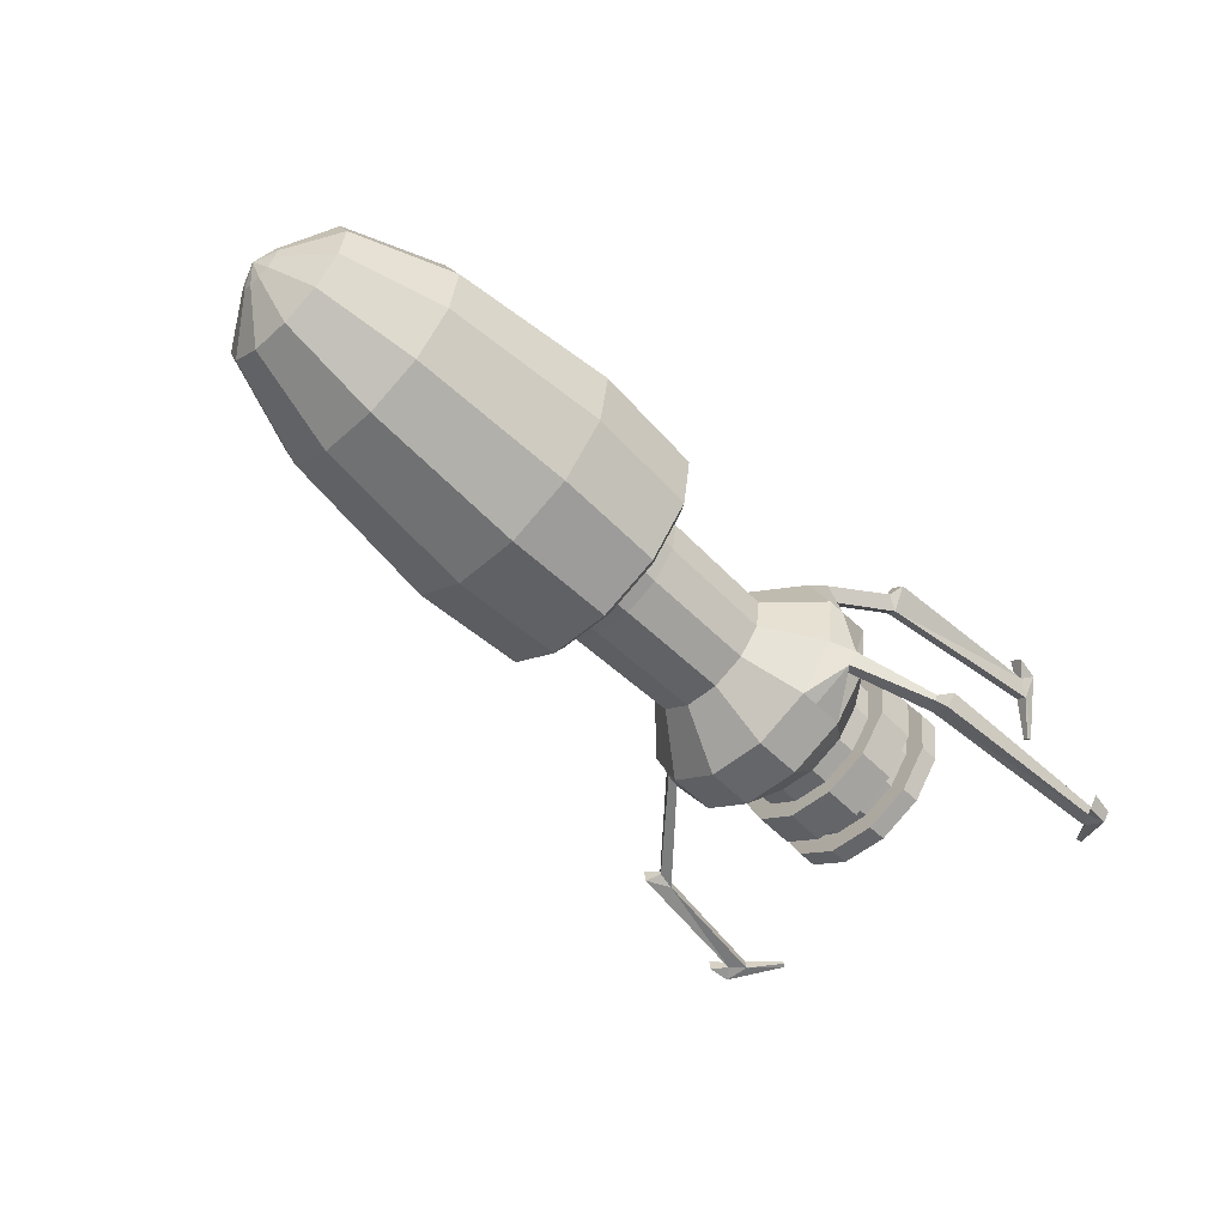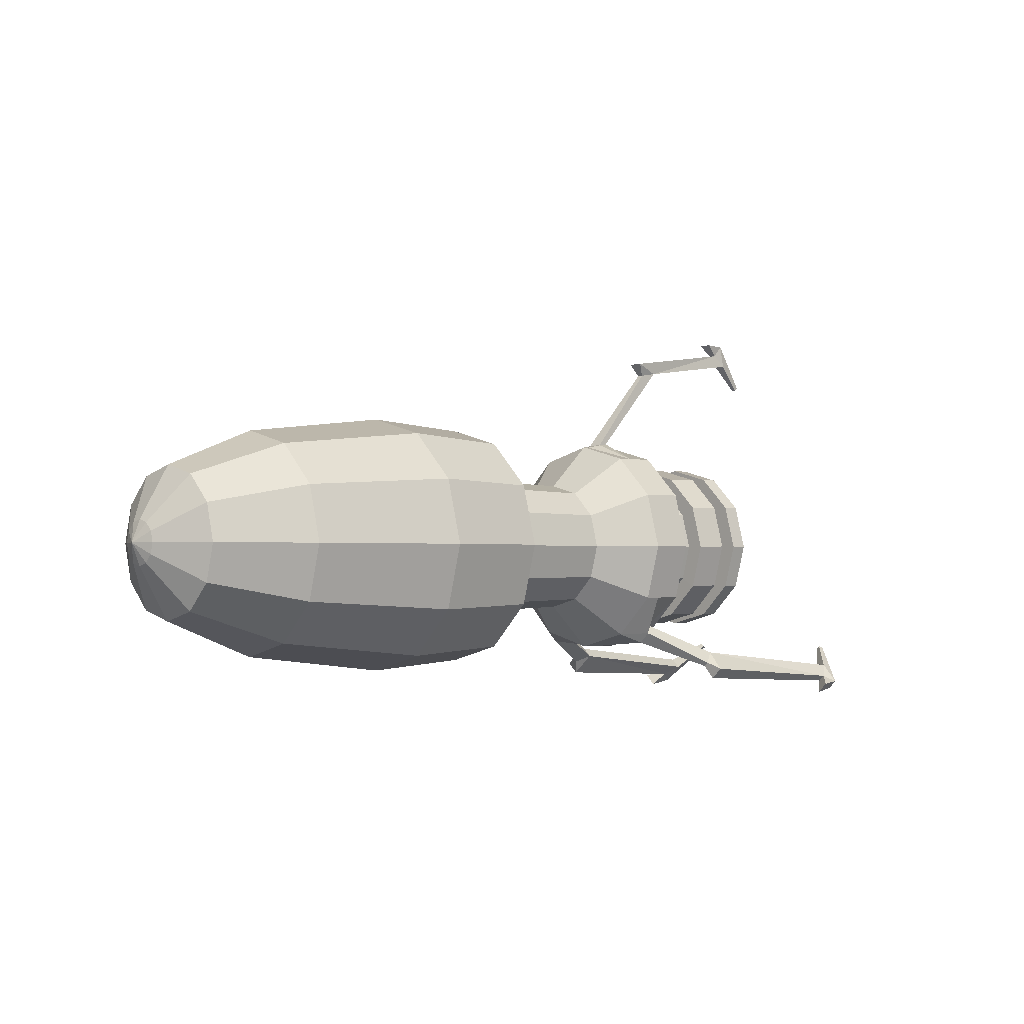
<metadata>
{"format":"obj","ext":"obj","renderer":"f3d","projection":"perspective","resolution":1024,"background":"white","views":[{"elev":-67.8,"azim":-44.6,"up":"+Z"},{"elev":-1.6,"azim":-50.7,"up":"+Y"}]}
</metadata>
<code>
o Cylinder
v 0.3315 0.0138 0.4093
v 0.3376 -0.1689 0.3608
v 0.3544 -0.3027 0.2281
v 0.3773 -0.3516 0.04679
v 0.4002 -0.3027 -0.1345
v 0.417 -0.1689 -0.2672
v 0.4231 0.0138 -0.3158
v 0.417 0.1965 -0.2672
v 0.4002 0.3303 -0.1345
v 0.3773 0.3792 0.04679
v 0.3544 0.3303 0.2281
v 0.3376 0.1965 0.3608
v -0.2757 0.0138 0.3494
v -0.2693 -0.1773 0.2986
v -0.2518 -0.3171 0.1599
v -0.2278 -0.3683 -0.02965
v -0.2039 -0.3171 -0.2192
v -0.1864 -0.1773 -0.358
v -0.1799 0.0138 -0.4087
v -0.1864 0.2048 -0.358
v -0.2039 0.3447 -0.2192
v -0.2278 0.3959 -0.02965
v -0.2518 0.3447 0.1599
v -0.2693 0.2048 0.2986
v 0.5746 0.3204 0.6069
v 0.6028 0.5448 0.3843
v 0.6412 0.6269 0.08013
v 0.6796 0.5448 -0.224
v 0.7077 0.3204 -0.4467
v 0.718 0.0138 -0.5282
v 0.7077 -0.2928 -0.4467
v 0.6796 -0.5172 -0.224
v 0.6412 -0.5993 0.08013
v 0.6028 -0.5172 0.3843
v 0.5746 -0.2928 0.6069
v 0.5643 0.0138 0.6884
v 0.8078 0.0138 0.7218
v 0.8181 -0.2941 0.64
v 0.8464 -0.5195 0.4164
v 0.8849 -0.602 0.1109
v 0.9235 -0.5195 -0.1945
v 0.9518 -0.2941 -0.4182
v 0.9621 0.0138 -0.5
v 0.9518 0.3217 -0.4182
v 0.9235 0.5471 -0.1945
v 0.8849 0.6296 0.1109
v 0.8464 0.5471 0.4164
v 0.8181 0.3217 0.64
v -0.5878 0.2179 0.2812
v -0.569 0.3673 0.1329
v -0.5435 0.4219 -0.06953
v -0.5179 0.3673 -0.272
v -0.4992 0.2179 -0.4202
v -0.4923 0.0138 -0.4745
v -0.4992 -0.1903 -0.4202
v -0.5179 -0.3397 -0.272
v -0.5435 -0.3944 -0.06953
v -0.569 -0.3397 0.1329
v -0.5878 -0.1903 0.2812
v -0.5946 0.0138 0.3354
v 1.024 0.21 0.471
v 1.042 0.3536 0.3285
v 1.067 0.4061 0.1339
v 1.091 0.3536 -0.06071
v 1.109 0.21 -0.2032
v 1.116 0.0138 -0.2553
v 1.109 -0.1824 -0.2032
v 1.091 -0.326 -0.06071
v 1.067 -0.3785 0.1339
v 1.042 -0.326 0.3285
v 1.024 -0.1824 0.471
v 1.018 0.0138 0.5231
v -0.4537 0.0138 0.5437
v -0.4436 -0.2848 0.4643
v -0.4162 -0.5033 0.2475
v -0.3788 -0.5834 -0.04873
v -0.3414 -0.5033 -0.3449
v -0.314 -0.2848 -0.5618
v -0.304 0.0138 -0.6412
v -0.314 0.3124 -0.5618
v -0.3414 0.5309 -0.3449
v -0.3788 0.6109 -0.04873
v -0.4162 0.5309 0.2475
v -0.4436 0.3124 0.4643
v -0.4872 0.3438 0.5136
v -0.4569 0.5853 0.274
v -0.4156 0.6737 -0.05337
v -0.3742 0.5853 -0.3807
v -0.3439 0.3438 -0.6204
v -0.3329 0.0138 -0.7081
v -0.3439 -0.3162 -0.6204
v -0.3742 -0.5577 -0.3807
v -0.4156 -0.6461 -0.05337
v -0.4569 -0.5577 0.274
v -0.4872 -0.3162 0.5136
v -0.4983 0.0138 0.6013
v -1.088 0.0138 0.5652
v -1.076 -0.3352 0.4725
v -1.044 -0.5907 0.219
v -1 -0.6842 -0.1272
v -0.9566 -0.5907 -0.4735
v -0.9246 -0.3352 -0.7269
v -0.9128 0.0138 -0.8197
v -0.9246 0.3628 -0.7269
v -0.9566 0.6183 -0.4735
v -1 0.7118 -0.1272
v -1.044 0.6183 0.219
v -1.076 0.3628 0.4725
v -1.916 0.3115 0.2768
v -1.888 0.5294 0.0606
v -1.851 0.6091 -0.2347
v -1.814 0.5294 -0.53
v -1.786 0.3115 -0.7462
v -1.776 0.0138 -0.8253
v -1.786 -0.2839 -0.7462
v -1.814 -0.5018 -0.53
v -1.851 -0.5815 -0.2347
v -1.888 -0.5018 0.0606
v -1.916 -0.2839 0.2768
v -1.926 0.0138 0.3559
v -2.403 0.0138 0.09728
v -2.396 -0.1855 0.0443
v -2.378 -0.3313 -0.1004
v -2.353 -0.3847 -0.2981
v -2.328 -0.3313 -0.4958
v -2.31 -0.1855 -0.6405
v -2.303 0.0138 -0.6935
v -2.31 0.2131 -0.6405
v -2.328 0.3589 -0.4958
v -2.353 0.4123 -0.2981
v -2.378 0.3589 -0.1004
v -2.396 0.2131 0.0443
v -2.563 0.0138 -0.3247
v -2.531 0.07257 -0.218
v -2.525 0.1156 -0.2607
v -2.518 0.1313 -0.319
v -2.511 0.1156 -0.3773
v -2.505 0.07257 -0.42
v -2.503 0.0138 -0.4356
v -2.505 -0.04498 -0.42
v -2.511 -0.088 -0.3773
v -2.518 -0.1037 -0.319
v -2.525 -0.088 -0.2607
v -2.531 -0.04498 -0.218
v -2.533 0.0138 -0.2024
v 0.9427 0.0138 0.5948
v 0.9506 0.2502 0.532
v 0.9723 0.4233 0.3603
v 1.002 0.4866 0.1257
v 1.032 0.4233 -0.1089
v 1.053 0.2502 -0.2806
v 1.061 0.0138 -0.3434
v 1.053 -0.2226 -0.2806
v 1.032 -0.3957 -0.1089
v 1.002 -0.459 0.1257
v 0.9723 -0.3957 0.3603
v 0.9506 -0.2226 0.532
v 1.117 0.0138 0.5357
v 1.123 -0.1824 0.4835
v 1.141 -0.326 0.341
v 1.166 -0.3785 0.1464
v 1.191 -0.326 -0.04818
v 1.209 -0.1824 -0.1906
v 1.215 0.0138 -0.2428
v 1.209 0.21 -0.1906
v 1.191 0.3536 -0.04818
v 1.166 0.4061 0.1464
v 1.141 0.3536 0.341
v 1.123 0.21 0.4835
v 1.114 0.2573 0.565
v 1.136 0.4356 0.3881
v 1.167 0.5008 0.1465
v 1.197 0.4356 -0.09504
v 1.22 0.2573 -0.2719
v 1.228 0.0138 -0.3366
v 1.22 -0.2297 -0.2719
v 1.197 -0.408 -0.09504
v 1.167 -0.4732 0.1465
v 1.136 -0.408 0.3881
v 1.114 -0.2297 0.565
v 1.106 0.0138 0.6297
v 1.309 0.01699 0.6554
v 1.317 -0.2265 0.5906
v 1.339 -0.4048 0.4138
v 1.37 -0.47 0.1722
v 1.4 -0.4048 -0.0694
v 1.423 -0.2265 -0.2463
v 1.431 0.01699 -0.311
v 1.423 0.2605 -0.2463
v 1.4 0.4388 -0.0694
v 1.37 0.504 0.1722
v 1.339 0.4388 0.4138
v 1.317 0.2605 0.5906
v 1.332 0.2062 0.4977
v 1.349 0.3447 0.3603
v 1.373 0.3954 0.1726
v 1.397 0.3447 -0.01512
v 1.414 0.2062 -0.1525
v 1.421 0.01699 -0.2028
v 1.414 -0.1722 -0.1525
v 1.397 -0.3107 -0.01512
v 1.373 -0.3614 0.1726
v 1.349 -0.3107 0.3603
v 1.332 -0.1722 0.4977
v 1.326 0.01699 0.548
v 1.425 0.01699 0.5605
v 1.431 -0.1722 0.5102
v 1.449 -0.3107 0.3728
v 1.472 -0.3614 0.1851
v 1.496 -0.3107 -0.002584
v 1.513 -0.1722 -0.14
v 1.52 0.01699 -0.1903
v 1.513 0.2062 -0.14
v 1.496 0.3447 -0.002584
v 1.472 0.3954 0.1851
v 1.449 0.3447 0.3728
v 1.431 0.2062 0.5102
v 1.419 0.263 0.6078
v 1.441 0.443 0.4291
v 1.472 0.5089 0.1851
v 1.503 0.443 -0.0589
v 1.526 0.2629 -0.2375
v 1.534 0.01699 -0.3029
v 1.526 -0.229 -0.2375
v 1.503 -0.409 -0.0589
v 1.472 -0.4749 0.1851
v 1.441 -0.409 0.4291
v 1.419 -0.229 0.6078
v 1.411 0.01699 0.6732
v 1.51 0.01699 0.6857
v 1.518 -0.229 0.6203
v 1.541 -0.409 0.4417
v 1.572 -0.4749 0.1977
v 1.602 -0.409 -0.04636
v 1.625 -0.229 -0.225
v 1.633 0.01699 -0.2904
v 1.625 0.2629 -0.225
v 1.602 0.443 -0.04636
v 1.572 0.5089 0.1977
v 1.541 0.443 0.4417
v 1.518 0.263 0.6203
v 1.572 -0.3222 0.1977
v 1.572 0.3562 0.1977
v 1.614 0.01699 -0.1389
v 1.529 0.01699 0.5342
v 1.535 0.1866 0.4891
v 1.55 0.3108 0.3659
v 1.593 0.3108 0.02938
v 1.608 0.1866 -0.09381
v 1.608 -0.1526 -0.09381
v 1.593 -0.2768 0.02938
v 1.55 -0.2768 0.3659
v 1.535 -0.1526 0.4891
v 1.199 -0.1526 0.4467
v 1.214 -0.2768 0.3235
v 1.257 -0.2768 -0.01306
v 1.272 -0.1526 -0.1363
v 1.272 0.1866 -0.1363
v 1.257 0.3108 -0.01306
v 1.214 0.3108 0.3235
v 1.199 0.1866 0.4467
v 1.193 0.01699 0.4918
v 1.278 0.01699 -0.1813
v 1.236 0.3562 0.1552
v 1.236 -0.3222 0.1552
v 1.098 1.175 0.1803
v 1.109 1.175 0.09677
v 1.146 1.104 0.1598
v 1.15 1.104 0.1286
v 1.77 1.347 0.2598
v 1.779 1.347 0.1868
v 2.064 1.067 0.2476
v 2.061 1.067 0.2719
v 1.892 1.342 0.267
v 1.899 1.342 0.2102
v 2.085 1.081 0.2501
v 2.082 1.081 0.2744
v 1.235 1.119 0.188
v 1.244 1.119 0.1234
v 1.923 1.216 0.2107
v 1.915 1.216 0.2723
v 1.849 1.282 0.2119
v 1.844 1.282 0.2529
v 2.018 -0.8094 0.9619
v 2.022 -0.841 0.9305
v 2.092 -0.7445 0.9218
v 2.098 -0.7919 0.8747
v 1.125 -0.6813 0.6416
v 1.119 -0.6352 0.6873
v 2.267 -0.6402 0.8098
v 2.269 -0.659 0.7912
v 2.079 -0.8879 0.9727
v 2.073 -0.8441 1.016
v 2.244 -0.6321 0.7987
v 2.246 -0.6508 0.7801
v 1.948 -0.9104 0.9662
v 1.941 -0.8541 1.022
v 0.752 -0.4643 0.4805
v 0.7593 -0.5221 0.4231
v 0.6968 -0.5101 0.5196
v 0.704 -0.5679 0.4623
v 1.053 -0.7167 0.6923
v 1.05 -0.6945 0.7143
v 1.081 -0.7901 0.7322
v 1.074 -0.7306 0.7913
v 1.229 -0.803 -0.4344
v 1.236 -0.7434 -0.4935
v 1.192 -0.7296 -0.4027
v 1.194 -0.7073 -0.4248
v 0.8034 -0.5229 -0.3242
v 0.7961 -0.5807 -0.2668
v 0.8472 -0.4771 -0.2725
v 0.8399 -0.5349 -0.2151
v 2.126 -0.9232 -0.4455
v 2.133 -0.867 -0.5013
v 2.371 -0.6449 -0.2096
v 2.369 -0.6636 -0.191
v 2.254 -0.9008 -0.4193
v 2.26 -0.857 -0.4627
v 2.396 -0.6531 -0.2147
v 2.394 -0.6718 -0.1962
v 1.249 -0.6942 -0.3358
v 1.254 -0.6481 -0.3815
v 2.255 -0.7574 -0.3666
v 2.249 -0.8048 -0.3195
v 2.193 -0.8223 -0.4239
v 2.189 -0.8539 -0.3926
v 0.6623 -0.2932 0.6188
v 0.652 0.0138 0.7005
v 0.729 -0.6003 0.09122
v 0.7956 -0.2932 -0.4364
v 0.806 0.0138 -0.518
v 0.7956 0.3208 -0.4364
v 0.7675 0.5456 -0.2134
v 0.6814 0.6279 0.08521
v 0.6905 0.5456 0.3958
v 0.6623 0.3208 0.6188
v 0.8136 0.6518 0.04855
v 0.8038 0.6518 0.1265
v 0.7428 0.6425 0.05175
v 0.7325 0.6425 0.1329
f 1 13 14
f 1 14 2
f 2 14 15
f 2 15 3
f 3 15 16
f 3 16 4
f 4 16 17
f 4 17 5
f 5 17 18
f 5 18 6
f 6 18 19
f 6 19 7
f 7 19 20
f 7 20 8
f 8 20 21
f 8 21 9
f 9 21 22
f 9 22 10
f 10 22 23
f 10 23 11
f 11 23 24
f 11 24 12
f 13 1 12
f 13 12 24
f 12 1 36
f 12 36 25
f 11 12 25
f 11 25 26
f 10 11 26
f 10 26 27
f 9 10 27
f 9 27 28
f 8 9 28
f 8 28 29
f 7 8 29
f 7 29 30
f 6 7 30
f 6 30 31
f 5 6 31
f 5 31 32
f 4 5 32
f 4 32 33
f 3 4 33
f 3 33 34
f 2 3 34
f 2 34 35
f 1 2 35
f 1 35 36
f 13 24 49
f 13 49 60
f 24 23 50
f 24 50 49
f 23 22 51
f 23 51 50
f 22 21 52
f 22 52 51
f 21 20 53
f 21 53 52
f 20 19 54
f 20 54 53
f 19 18 55
f 19 55 54
f 18 17 56
f 18 56 55
f 17 16 57
f 17 57 56
f 16 15 58
f 16 58 57
f 15 14 59
f 15 59 58
f 14 13 60
f 14 60 59
f 59 60 73
f 59 73 74
f 58 59 74
f 58 74 75
f 57 58 75
f 57 75 76
f 56 57 76
f 56 76 77
f 55 56 77
f 55 77 78
f 54 55 78
f 54 78 79
f 53 54 79
f 53 79 80
f 52 53 80
f 52 80 81
f 51 52 81
f 51 81 82
f 50 51 82
f 50 82 83
f 49 50 83
f 49 83 84
f 60 49 84
f 60 84 73
f 73 84 85
f 73 85 96
f 84 83 86
f 84 86 85
f 83 82 87
f 83 87 86
f 82 81 88
f 82 88 87
f 81 80 89
f 81 89 88
f 80 79 90
f 80 90 89
f 79 78 91
f 79 91 90
f 78 77 92
f 78 92 91
f 77 76 93
f 77 93 92
f 76 75 94
f 76 94 93
f 75 74 95
f 75 95 94
f 74 73 96
f 74 96 95
f 95 96 97
f 95 97 98
f 94 95 98
f 94 98 99
f 93 94 99
f 93 99 100
f 92 93 100
f 92 100 101
f 91 92 101
f 91 101 102
f 90 91 102
f 90 102 103
f 89 90 103
f 89 103 104
f 88 89 104
f 88 104 105
f 87 88 105
f 87 105 106
f 86 87 106
f 86 106 107
f 85 86 107
f 85 107 108
f 96 85 108
f 96 108 97
f 97 108 109
f 97 109 120
f 108 107 110
f 108 110 109
f 107 106 111
f 107 111 110
f 106 105 112
f 106 112 111
f 105 104 113
f 105 113 112
f 104 103 114
f 104 114 113
f 103 102 115
f 103 115 114
f 102 101 116
f 102 116 115
f 101 100 117
f 101 117 116
f 100 99 118
f 100 118 117
f 99 98 119
f 99 119 118
f 98 97 120
f 98 120 119
f 119 120 121
f 119 121 122
f 118 119 122
f 118 122 123
f 117 118 123
f 117 123 124
f 116 117 124
f 116 124 125
f 115 116 125
f 115 125 126
f 114 115 126
f 114 126 127
f 113 114 127
f 113 127 128
f 112 113 128
f 112 128 129
f 111 112 129
f 111 129 130
f 110 111 130
f 110 130 131
f 109 110 131
f 109 131 132
f 120 109 132
f 120 132 121
f 121 132 134
f 121 134 145
f 132 131 135
f 132 135 134
f 131 130 136
f 131 136 135
f 130 129 137
f 130 137 136
f 129 128 138
f 129 138 137
f 128 127 139
f 128 139 138
f 127 126 140
f 127 140 139
f 126 125 141
f 126 141 140
f 125 124 142
f 125 142 141
f 124 123 143
f 124 143 142
f 123 122 144
f 123 144 143
f 122 121 145
f 122 145 144
f 133 144 145
f 133 143 144
f 133 142 143
f 133 141 142
f 133 140 141
f 133 139 140
f 133 138 139
f 133 137 138
f 133 136 137
f 133 135 136
f 133 134 135
f 133 145 134
f 37 146 147
f 37 147 48
f 146 72 61
f 146 61 147
f 48 147 148
f 48 148 47
f 147 61 62
f 147 62 148
f 47 148 149
f 47 149 46
f 148 62 63
f 148 63 149
f 46 149 150
f 46 150 45
f 149 63 64
f 149 64 150
f 45 150 151
f 45 151 44
f 150 64 65
f 150 65 151
f 44 151 152
f 44 152 43
f 151 65 66
f 151 66 152
f 43 152 153
f 43 153 42
f 152 66 67
f 152 67 153
f 42 153 154
f 42 154 41
f 153 67 68
f 153 68 154
f 41 154 155
f 41 155 40
f 154 68 69
f 154 69 155
f 40 155 156
f 40 156 39
f 155 69 70
f 155 70 156
f 39 156 157
f 39 157 38
f 156 70 71
f 156 71 157
f 38 157 146
f 38 146 37
f 157 71 72
f 157 72 146
f 72 71 159
f 72 159 158
f 71 70 160
f 71 160 159
f 70 69 161
f 70 161 160
f 69 68 162
f 69 162 161
f 68 67 163
f 68 163 162
f 67 66 164
f 67 164 163
f 66 65 165
f 66 165 164
f 65 64 166
f 65 166 165
f 64 63 167
f 64 167 166
f 63 62 168
f 63 168 167
f 62 61 169
f 62 169 168
f 61 72 158
f 61 158 169
f 169 158 181
f 169 181 170
f 168 169 170
f 168 170 171
f 167 168 171
f 167 171 172
f 166 167 172
f 166 172 173
f 165 166 173
f 165 173 174
f 164 165 174
f 164 174 175
f 163 164 175
f 163 175 176
f 162 163 176
f 162 176 177
f 161 162 177
f 161 177 178
f 160 161 178
f 160 178 179
f 159 160 179
f 159 179 180
f 158 159 180
f 158 180 181
f 181 180 183
f 181 183 182
f 180 179 184
f 180 184 183
f 179 178 185
f 179 185 184
f 178 177 186
f 178 186 185
f 177 176 187
f 177 187 186
f 176 175 188
f 176 188 187
f 175 174 189
f 175 189 188
f 174 173 190
f 174 190 189
f 173 172 191
f 173 191 190
f 172 171 192
f 172 192 191
f 171 170 193
f 171 193 192
f 170 181 182
f 170 182 193
f 193 182 205
f 193 205 194
f 192 193 194
f 192 194 195
f 191 192 195
f 191 195 196
f 190 191 196
f 190 196 197
f 189 190 197
f 189 197 198
f 188 189 198
f 188 198 199
f 187 188 199
f 187 199 200
f 186 187 200
f 186 200 201
f 185 186 201
f 185 201 202
f 184 185 202
f 184 202 203
f 183 184 203
f 183 203 204
f 182 183 204
f 182 204 205
f 205 204 207
f 205 207 206
f 204 203 208
f 204 208 207
f 203 202 209
f 203 209 208
f 202 201 210
f 202 210 209
f 201 200 211
f 201 211 210
f 200 199 212
f 200 212 211
f 199 198 213
f 199 213 212
f 198 197 214
f 198 214 213
f 197 196 215
f 197 215 214
f 196 195 216
f 196 216 215
f 195 194 217
f 195 217 216
f 194 205 206
f 194 206 217
f 217 206 229
f 217 229 218
f 216 217 218
f 216 218 219
f 215 216 219
f 215 219 220
f 214 215 220
f 214 220 221
f 213 214 221
f 213 221 222
f 212 213 222
f 212 222 223
f 211 212 223
f 211 223 224
f 210 211 224
f 210 224 225
f 209 210 225
f 209 225 226
f 208 209 226
f 208 226 227
f 207 208 227
f 207 227 228
f 206 207 228
f 206 228 229
f 229 228 231
f 229 231 230
f 228 227 232
f 228 232 231
f 227 226 233
f 227 233 232
f 226 225 234
f 226 234 233
f 225 224 235
f 225 235 234
f 224 223 236
f 224 236 235
f 223 222 237
f 223 237 236
f 222 221 238
f 222 238 237
f 221 220 239
f 221 239 238
f 220 219 240
f 220 240 239
f 219 218 241
f 219 241 240
f 218 229 230
f 218 230 241
f 231 253 245
f 231 245 230
f 230 245 246
f 230 246 241
f 232 252 253
f 232 253 231
f 233 242 252
f 233 252 232
f 234 251 242
f 234 242 233
f 235 250 251
f 235 251 234
f 236 244 250
f 236 250 235
f 237 249 244
f 237 244 236
f 238 248 249
f 238 249 237
f 239 243 248
f 239 248 238
f 240 247 243
f 240 243 239
f 241 246 247
f 241 247 240
f 247 246 261
f 247 261 260
f 243 247 260
f 243 260 264
f 248 243 264
f 248 264 259
f 249 248 259
f 249 259 258
f 244 249 258
f 244 258 263
f 250 244 263
f 250 263 257
f 251 250 257
f 251 257 256
f 242 251 256
f 242 256 265
f 252 242 265
f 252 265 255
f 253 252 255
f 253 255 254
f 246 245 262
f 246 262 261
f 245 253 254
f 245 254 262
f 254 261 262
f 257 258 259
f 257 263 258
f 254 260 261
f 265 254 255
f 265 260 254
f 260 259 264
f 257 265 256
f 260 257 259
f 260 265 257
f 266 283 282
f 266 282 267
f 268 266 267
f 268 267 269
f 280 282 283
f 280 283 281
f 278 268 341
f 278 341 339
f 338 340 269
f 338 269 279
f 339 338 340
f 339 340 341
f 341 268 269
f 341 269 340
f 279 278 339
f 279 339 338
f 274 277 276
f 274 276 275
f 270 274 275
f 270 275 271
f 272 276 277
f 272 277 273
f 281 278 279
f 281 279 280
f 278 279 269
f 278 269 268
f 279 267 282
f 280 279 282
f 279 269 267
f 278 283 266
f 268 278 266
f 278 281 283
f 273 281 280
f 273 280 272
f 280 275 276
f 272 280 276
f 281 277 274
f 281 273 277
f 283 270 271
f 283 271 282
f 280 282 275
f 282 271 275
f 270 283 274
f 283 281 274
f 284 293 286
f 297 293 284
f 285 292 296
f 287 292 285
f 284 285 296
f 284 296 297
f 286 290 294
f 286 293 290
f 295 291 287
f 287 291 292
f 294 295 287
f 294 287 286
f 289 284 286
f 303 305 289
f 289 305 284
f 288 304 302
f 287 285 288
f 288 285 304
f 289 303 302
f 289 302 288
f 286 287 288
f 286 288 289
f 295 294 290
f 295 290 291
f 297 296 292
f 297 292 293
f 293 292 291
f 293 291 290
f 288 299 298
f 288 298 289
f 300 301 302
f 300 302 303
f 298 299 301
f 298 301 300
f 299 288 302
f 299 302 301
f 289 298 300
f 289 300 303
f 287 285 284
f 287 284 286
f 303 302 304
f 303 304 305
f 305 304 285
f 305 285 284
f 306 307 326
f 306 326 327
f 308 309 307
f 308 307 306
f 324 325 327
f 324 327 326
f 322 313 311
f 322 311 308
f 312 323 309
f 312 309 310
f 313 311 310
f 313 310 312
f 311 310 309
f 311 309 308
f 323 312 313
f 323 313 322
f 318 319 320
f 318 320 321
f 314 315 319
f 314 319 318
f 316 317 321
f 316 321 320
f 325 324 323
f 325 323 322
f 322 308 309
f 322 309 323
f 323 326 307
f 324 326 323
f 323 307 309
f 322 306 327
f 308 306 322
f 322 327 325
f 317 316 324
f 317 324 325
f 324 320 319
f 316 320 324
f 325 318 321
f 325 321 317
f 327 326 315
f 327 315 314
f 324 319 326
f 326 319 315
f 314 318 327
f 327 318 325
f 35 328 329
f 35 329 36
f 328 38 37
f 328 37 329
f 30 332 331
f 30 331 31
f 332 43 42
f 332 42 331
f 29 333 332
f 29 332 30
f 333 44 43
f 333 43 332
f 28 334 333
f 28 333 29
f 334 45 44
f 334 44 333
f 27 335 334
f 27 334 28
f 26 336 335
f 26 335 27
f 25 337 336
f 25 336 26
f 337 48 47
f 337 47 336
f 36 329 337
f 36 337 25
f 329 37 48
f 329 48 337
f 45 334 338
f 45 338 46
f 46 339 336
f 46 336 47
f 46 338 339
f 334 335 340
f 335 341 340
f 335 336 341
f 336 339 341
f 334 340 338
f 32 311 330
f 32 330 33
f 32 310 311
f 31 310 32
f 31 331 310
f 310 331 42
f 310 42 312
f 41 312 42
f 41 313 312
f 40 313 41
f 311 313 40
f 311 40 330
f 33 330 301
f 33 301 34
f 34 301 300
f 34 300 328
f 34 328 35
f 298 38 328
f 298 328 300
f 38 298 39
f 39 298 299
f 39 299 40
f 299 301 330
f 299 330 40

</code>
